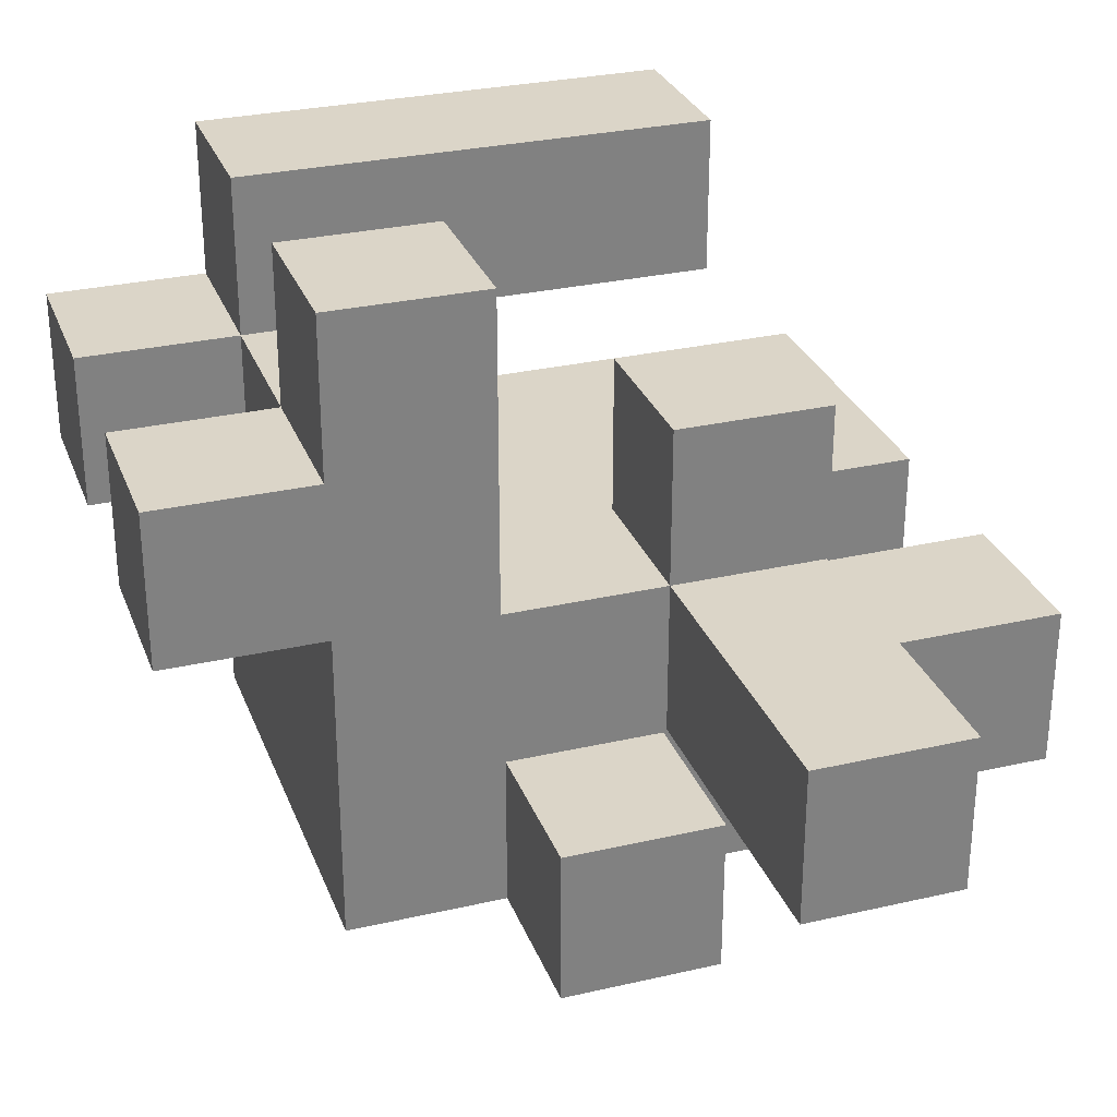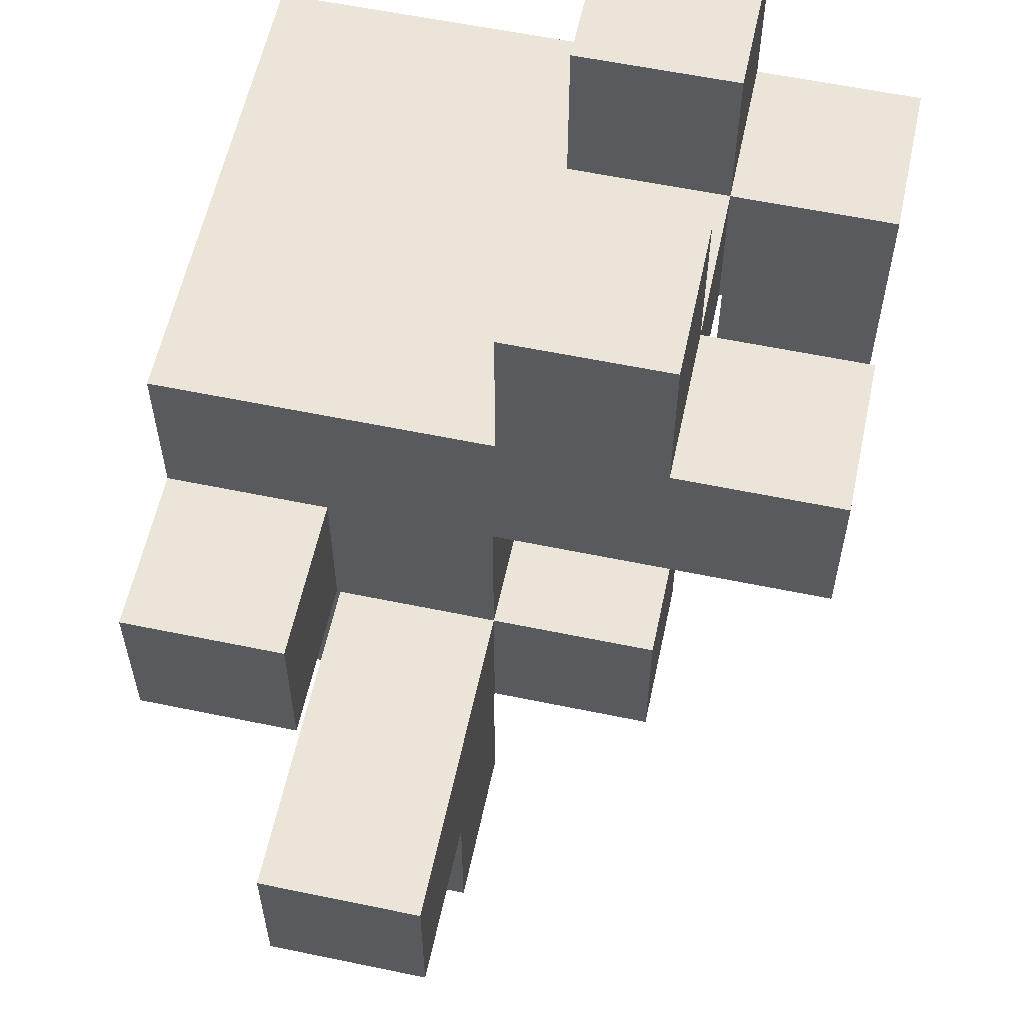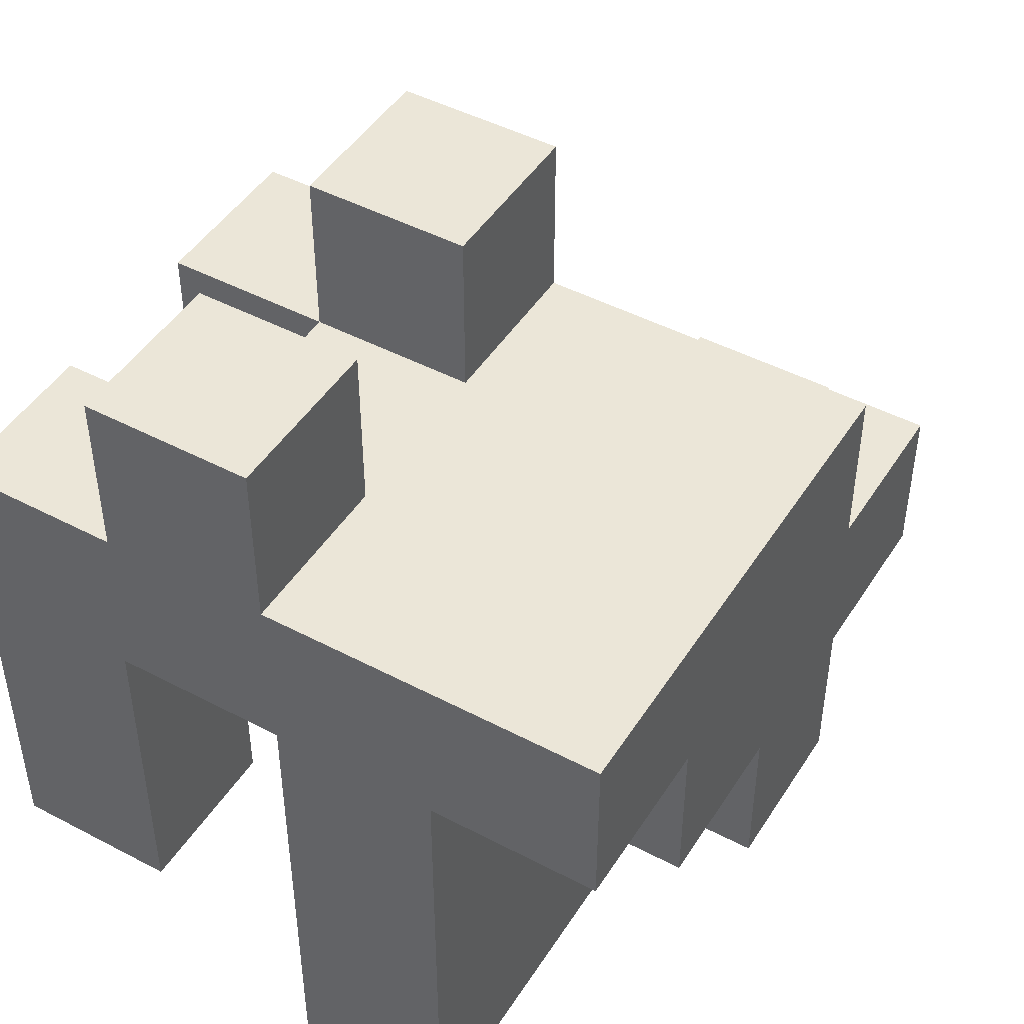
<metadata>
{"format":"obj","ext":"obj","renderer":"f3d","projection":"perspective","resolution":1024,"background":"white","views":[{"elev":29.5,"azim":71.3,"up":"+Y"},{"elev":58.7,"azim":102.1,"up":"+Z"},{"elev":46.6,"azim":-59.1,"up":"+Z"}]}
</metadata>
<code>
v -0.996 -0.596 -0.996
v -0.996 -0.596 -0.604
v -0.996 -0.204 -0.604
v -0.996 -0.204 -0.996
v -0.996 -0.596 -0.6
v -0.996 -0.204 -0.6
v -0.604 -0.596 -0.996
v -0.604 -0.596 -0.604
v -0.604 -0.596 -0.6
v -0.6 -0.596 -0.996
v -0.6 -0.596 -0.604
v -0.6 -0.596 -0.6
v -0.604 -0.204 -0.604
v -0.604 -0.204 -0.996
v -0.604 -0.204 -0.6
v -0.6 -0.204 -0.604
v -0.6 -0.204 -0.996
v -0.6 -0.204 -0.6
v -0.204 -0.596 -0.996
v -0.204 -0.204 -0.996
v -0.204 -0.204 -0.604
v -0.204 -0.596 -0.604
v -0.204 -0.204 -0.6
v -0.204 -0.596 -0.6
v -0.596 -0.596 -0.996
v -0.596 -0.596 -0.604
v -0.596 -0.596 -0.6
v -0.596 -0.204 -0.604
v -0.596 -0.204 -0.996
v -0.596 -0.204 -0.6
v 0.204 -0.596 -0.996
v 0.204 -0.596 -0.604
v 0.204 -0.204 -0.604
v 0.204 -0.204 -0.996
v 0.204 -0.596 -0.6
v 0.204 -0.204 -0.6
v 0.596 -0.596 -0.996
v 0.596 -0.204 -0.996
v 0.596 -0.204 -0.604
v 0.596 -0.596 -0.604
v 0.596 -0.204 -0.6
v 0.596 -0.596 -0.6
v -0.196 -0.996 -0.596
v -0.196 -0.996 -0.204
v -0.196 -0.604 -0.204
v -0.196 -0.604 -0.596
v -0.196 -0.6 -0.204
v -0.196 -0.6 -0.596
v -0.196 -0.996 -0.2
v -0.196 -0.604 -0.2
v -0.196 -0.6 -0.2
v 0.196 -0.996 -0.596
v 0.196 -0.604 -0.596
v 0.196 -0.604 -0.204
v 0.196 -0.996 -0.204
v 0.196 -0.6 -0.596
v 0.196 -0.6 -0.204
v 0.196 -0.604 -0.2
v 0.196 -0.996 -0.2
v 0.196 -0.6 -0.2
v -0.996 -0.596 -0.596
v -0.996 -0.204 -0.596
v -0.996 -0.596 -0.204
v -0.996 -0.204 -0.204
v -0.996 -0.596 -0.2
v -0.996 -0.204 -0.2
v -0.604 -0.596 -0.596
v -0.604 -0.596 -0.204
v -0.604 -0.596 -0.2
v -0.6 -0.596 -0.596
v -0.6 -0.596 -0.204
v -0.6 -0.596 -0.2
v -0.604 -0.204 -0.596
v -0.604 -0.204 -0.204
v -0.604 -0.204 -0.2
v -0.6 -0.204 -0.596
v -0.6 -0.204 -0.204
v -0.6 -0.204 -0.2
v -0.204 -0.204 -0.596
v -0.204 -0.596 -0.596
v -0.596 -0.596 -0.596
v -0.596 -0.596 -0.204
v -0.596 -0.596 -0.2
v -0.204 -0.596 -0.204
v -0.204 -0.596 -0.2
v -0.2 -0.596 -0.596
v -0.2 -0.596 -0.204
v -0.2 -0.596 -0.2
v -0.596 -0.204 -0.596
v -0.596 -0.204 -0.204
v -0.596 -0.204 -0.2
v -0.204 -0.204 -0.204
v -0.204 -0.204 -0.2
v -0.2 -0.204 -0.204
v -0.2 -0.204 -0.596
v -0.2 -0.204 -0.2
v -0.196 -0.596 -0.204
v -0.196 -0.596 -0.596
v -0.196 -0.204 -0.596
v -0.196 -0.204 -0.204
v -0.196 -0.2 -0.204
v -0.196 -0.2 -0.596
v -0.196 -0.596 -0.2
v 0.196 -0.596 -0.596
v 0.196 -0.596 -0.204
v 0.196 -0.204 -0.596
v 0.196 -0.2 -0.596
v 0.196 -0.2 -0.204
v 0.196 -0.204 -0.204
v 0.196 -0.596 -0.2
v 0.196 -0.204 -0.2
v 0.2 -0.596 -0.596
v 0.2 -0.596 -0.204
v -0.196 -0.204 -0.2
v 0.2 -0.204 -0.204
v 0.2 -0.204 -0.596
v 0.204 -0.596 -0.596
v 0.204 -0.204 -0.596
v 0.596 -0.204 -0.596
v 0.596 -0.596 -0.596
v 0.204 -0.596 -0.204
v 0.596 -0.596 -0.204
v 0.6 -0.596 -0.596
v 0.6 -0.596 -0.204
v 0.204 -0.204 -0.204
v 0.596 -0.204 -0.204
v 0.6 -0.204 -0.204
v 0.6 -0.204 -0.596
v 0.996 -0.596 -0.596
v 0.996 -0.204 -0.596
v 0.996 -0.204 -0.204
v 0.996 -0.596 -0.204
v 0.604 -0.596 -0.596
v 0.604 -0.596 -0.204
v 0.604 -0.204 -0.204
v 0.604 -0.204 -0.596
v -0.196 -0.196 -0.204
v -0.196 -0.196 -0.596
v -0.196 0.196 -0.204
v -0.196 0.196 -0.596
v 0.196 -0.196 -0.596
v 0.196 -0.196 -0.204
v 0.196 0.196 -0.596
v 0.196 0.196 -0.204
v -0.996 0.204 -0.596
v -0.996 0.204 -0.204
v -0.996 0.596 -0.204
v -0.996 0.596 -0.596
v -0.996 0.204 -0.2
v -0.996 0.596 -0.2
v -0.604 0.204 -0.596
v -0.604 0.596 -0.596
v -0.604 0.596 -0.204
v -0.604 0.204 -0.204
v -0.604 0.596 -0.2
v -0.604 0.204 -0.2
v -0.596 -0.996 -0.196
v -0.596 -0.996 0.196
v -0.596 -0.604 0.196
v -0.596 -0.604 -0.196
v -0.596 -0.6 0.196
v -0.596 -0.6 -0.196
v -0.596 -0.996 0.2
v -0.596 -0.604 0.2
v -0.596 -0.6 0.2
v -0.204 -0.996 -0.196
v -0.204 -0.996 0.196
v -0.204 -0.996 0.2
v -0.2 -0.996 -0.196
v -0.2 -0.996 0.196
v -0.2 -0.996 0.2
v -0.204 -0.604 -0.196
v -0.2 -0.604 -0.196
v -0.204 -0.6 -0.196
v -0.2 -0.6 -0.196
v -0.196 -0.996 -0.196
v -0.196 -0.604 -0.196
v -0.196 -0.6 -0.196
v 0.196 -0.604 -0.196
v 0.196 -0.996 -0.196
v 0.196 -0.6 -0.196
v 0.196 -0.6 0.196
v 0.196 -0.604 0.196
v 0.196 -0.996 0.196
v 0.196 -0.604 0.2
v 0.196 -0.996 0.2
v 0.196 -0.6 0.2
v -0.196 -0.996 0.196
v -0.196 -0.996 0.2
v 0.2 -0.996 -0.196
v 0.2 -0.996 0.196
v 0.2 -0.604 0.196
v 0.2 -0.604 -0.196
v 0.596 -0.996 -0.196
v 0.596 -0.604 -0.196
v 0.596 -0.604 0.196
v 0.596 -0.996 0.196
v 0.204 -0.996 -0.196
v 0.204 -0.996 0.196
v 0.204 -0.604 0.196
v 0.204 -0.604 -0.196
v -0.996 -0.596 -0.196
v -0.996 -0.204 -0.196
v -0.996 -0.596 0.196
v -0.996 -0.204 0.196
v -0.996 -0.596 0.2
v -0.996 -0.204 0.2
v -0.604 -0.596 -0.196
v -0.604 -0.596 0.196
v -0.604 -0.596 0.2
v -0.6 -0.596 -0.196
v -0.6 -0.596 0.196
v -0.6 -0.596 0.2
v -0.604 -0.204 -0.196
v -0.604 -0.204 0.196
v -0.604 -0.204 0.2
v -0.6 -0.204 -0.196
v -0.6 -0.204 0.196
v -0.6 -0.204 0.2
v -0.596 -0.596 0.196
v -0.596 -0.596 -0.196
v -0.596 -0.596 0.2
v -0.204 -0.596 -0.196
v -0.2 -0.596 -0.196
v -0.596 -0.204 -0.196
v -0.596 -0.204 0.196
v -0.596 -0.204 0.2
v -0.204 -0.204 -0.196
v -0.204 -0.204 0.196
v -0.204 -0.204 0.2
v -0.2 -0.204 -0.196
v -0.2 -0.204 0.196
v -0.2 -0.204 0.2
v -0.2 -0.6 -0.2
v 0.196 -0.596 -0.196
v 0.196 -0.204 -0.196
v 0.196 -0.596 0.196
v 0.196 -0.204 0.196
v 0.196 -0.596 0.2
v 0.196 -0.204 0.2
v -0.196 -0.204 -0.196
v -0.196 -0.204 0.196
v -0.196 -0.204 0.2
v -0.996 0.204 -0.196
v -0.996 0.596 -0.196
v -0.996 0.204 0.196
v -0.996 0.596 0.196
v -0.996 0.204 0.2
v -0.996 0.596 0.2
v -0.604 0.596 -0.196
v -0.604 0.204 -0.196
v -0.604 0.596 0.196
v -0.604 0.204 0.196
v -0.604 0.596 0.2
v -0.604 0.204 0.2
v -0.996 -0.996 0.204
v -0.996 -0.996 0.596
v -0.996 -0.604 0.596
v -0.996 -0.604 0.204
v -0.996 -0.6 0.596
v -0.996 -0.6 0.204
v -0.604 -0.996 0.204
v -0.604 -0.996 0.596
v -0.6 -0.996 0.204
v -0.6 -0.996 0.596
v -0.604 -0.604 0.204
v -0.6 -0.604 0.204
v -0.604 -0.6 0.204
v -0.6 -0.6 0.204
v -0.604 -0.604 0.596
v -0.6 -0.604 0.596
v -0.604 -0.6 0.596
v -0.6 -0.6 0.596
v -0.596 -0.996 0.204
v -0.596 -0.604 0.204
v -0.596 -0.6 0.204
v -0.596 -0.996 0.596
v -0.204 -0.996 0.204
v -0.204 -0.996 0.596
v -0.2 -0.996 0.204
v -0.2 -0.996 0.596
v -0.596 -0.604 0.596
v -0.204 -0.604 0.596
v -0.2 -0.604 0.596
v -0.596 -0.6 0.596
v -0.204 -0.6 0.596
v -0.2 -0.6 0.596
v 0.196 -0.604 0.204
v 0.196 -0.996 0.204
v 0.196 -0.6 0.204
v 0.196 -0.604 0.596
v 0.196 -0.996 0.596
v 0.196 -0.6 0.596
v -0.196 -0.996 0.204
v -0.196 -0.996 0.596
v -0.196 -0.604 0.596
v -0.196 -0.6 0.596
v -0.996 -0.596 0.204
v -0.996 -0.204 0.204
v -0.996 -0.596 0.596
v -0.996 -0.204 0.596
v -0.996 -0.2 0.596
v -0.996 -0.2 0.204
v -0.604 -0.596 0.204
v -0.6 -0.596 0.204
v -0.604 -0.204 0.204
v -0.6 -0.204 0.204
v -0.604 -0.2 0.204
v -0.6 -0.2 0.204
v -0.604 -0.596 0.596
v -0.6 -0.596 0.596
v -0.604 -0.204 0.596
v -0.6 -0.204 0.596
v -0.604 -0.2 0.596
v -0.6 -0.2 0.596
v -0.6 -0.6 0.2
v -0.596 -0.204 0.204
v -0.204 -0.204 0.204
v -0.2 -0.204 0.204
v -0.596 -0.2 0.204
v -0.204 -0.2 0.204
v -0.2 -0.2 0.204
v -0.596 -0.596 0.596
v -0.204 -0.596 0.596
v -0.2 -0.596 0.596
v -0.596 -0.204 0.596
v -0.204 -0.204 0.596
v -0.2 -0.204 0.596
v -0.596 -0.2 0.596
v -0.204 -0.2 0.596
v -0.2 -0.2 0.596
v 0.196 -0.596 0.204
v 0.196 -0.204 0.204
v 0.196 -0.596 0.596
v 0.196 -0.204 0.596
v 0.196 -0.2 0.204
v 0.196 -0.2 0.596
v -0.196 -0.204 0.204
v -0.196 -0.2 0.204
v -0.196 -0.596 0.596
v -0.196 -0.204 0.596
v -0.196 -0.2 0.596
v -0.996 -0.196 0.596
v -0.996 -0.196 0.204
v -0.996 0.196 0.596
v -0.996 0.196 0.204
v -0.996 0.2 0.596
v -0.996 0.2 0.204
v -0.996 -0.196 0.6
v -0.996 0.196 0.6
v -0.604 0.196 0.204
v -0.604 0.2 0.204
v -0.604 0.2 0.596
v -0.604 0.196 0.596
v -0.604 -0.196 0.596
v -0.604 0.196 0.6
v -0.604 -0.196 0.6
v -0.6 0.196 0.596
v -0.6 0.196 0.204
v -0.604 -0.196 0.204
v -0.6 -0.196 0.204
v -0.6 -0.196 0.596
v -0.596 0.196 0.596
v -0.596 0.196 0.204
v -0.204 0.196 0.596
v -0.204 0.196 0.204
v -0.2 0.196 0.596
v -0.2 0.196 0.204
v -0.596 -0.196 0.204
v -0.204 -0.196 0.204
v -0.2 -0.196 0.204
v -0.596 -0.196 0.596
v -0.204 -0.196 0.596
v -0.2 -0.196 0.596
v -0.196 0.196 0.204
v -0.196 0.196 0.596
v -0.196 0.2 0.596
v -0.196 0.2 0.204
v -0.196 -0.196 0.596
v -0.196 -0.196 0.6
v -0.196 0.196 0.6
v 0.196 -0.196 0.204
v 0.196 -0.196 0.596
v 0.196 0.196 0.204
v 0.196 0.196 0.596
v 0.196 0.2 0.204
v 0.196 0.2 0.596
v 0.196 0.196 0.6
v 0.196 -0.196 0.6
v -0.196 -0.196 0.204
v -0.996 0.204 0.204
v -0.996 0.596 0.204
v -0.996 0.204 0.596
v -0.996 0.596 0.596
v -0.604 0.596 0.204
v -0.604 0.204 0.204
v -0.604 0.204 0.596
v -0.604 0.596 0.596
v -0.196 0.204 0.596
v -0.196 0.204 0.204
v -0.196 0.596 0.596
v -0.196 0.596 0.204
v 0.196 0.204 0.204
v 0.196 0.204 0.596
v 0.196 0.596 0.204
v 0.196 0.596 0.596
v -0.996 -0.196 0.604
v -0.996 0.196 0.604
v -0.996 -0.196 0.996
v -0.996 0.196 0.996
v -0.604 0.196 0.604
v -0.604 -0.196 0.604
v -0.604 0.196 0.996
v -0.604 -0.196 0.996
v -0.196 -0.196 0.604
v -0.196 0.196 0.604
v -0.196 -0.196 0.996
v -0.196 0.196 0.996
v 0.196 0.196 0.604
v 0.196 -0.196 0.604
v 0.196 0.196 0.996
v 0.196 -0.196 0.996
f 1 2 3 4
f 2 5 6 3
f 1 7 8 2
f 2 8 9 5
f 7 10 11 8
f 8 11 12 9
f 4 3 13 14
f 3 6 15 13
f 14 13 16 17
f 13 15 18 16
f 1 4 14 7
f 7 14 17 10
f 19 20 21 22
f 22 21 23 24
f 10 25 26 11
f 11 26 27 12
f 25 19 22 26
f 26 22 24 27
f 17 16 28 29
f 16 18 30 28
f 29 28 21 20
f 28 30 23 21
f 10 17 29 25
f 25 29 20 19
f 31 32 33 34
f 32 35 36 33
f 37 38 39 40
f 40 39 41 42
f 31 37 40 32
f 32 40 42 35
f 34 33 39 38
f 33 36 41 39
f 31 34 38 37
f 43 44 45 46
f 46 45 47 48
f 44 49 50 45
f 45 50 51 47
f 52 53 54 55
f 53 56 57 54
f 55 54 58 59
f 54 57 60 58
f 43 52 55 44
f 44 55 59 49
f 43 46 53 52
f 46 48 56 53
f 5 61 62 6
f 61 63 64 62
f 63 65 66 64
f 5 9 67 61
f 61 67 68 63
f 63 68 69 65
f 9 12 70 67
f 67 70 71 68
f 68 71 72 69
f 6 62 73 15
f 62 64 74 73
f 64 66 75 74
f 15 73 76 18
f 73 74 77 76
f 74 75 78 77
f 24 23 79 80
f 12 27 81 70
f 70 81 82 71
f 71 82 83 72
f 27 24 80 81
f 81 80 84 82
f 82 84 85 83
f 80 86 87 84
f 84 87 88 85
f 18 76 89 30
f 76 77 90 89
f 77 78 91 90
f 30 89 79 23
f 89 90 92 79
f 90 91 93 92
f 79 92 94 95
f 92 93 96 94
f 80 79 95 86
f 48 47 97 98
f 99 100 101 102
f 47 51 103 97
f 56 104 105 57
f 106 107 108 109
f 57 105 110 60
f 105 109 111 110
f 86 98 97 87
f 87 97 103 88
f 104 112 113 105
f 95 94 100 99
f 94 96 114 100
f 100 114 111 109
f 106 109 115 116
f 48 98 104 56
f 86 95 99 98
f 98 99 106 104
f 104 106 116 112
f 99 102 107 106
f 105 113 115 109
f 100 109 108 101
f 35 117 118 36
f 42 41 119 120
f 112 117 121 113
f 35 42 120 117
f 117 120 122 121
f 120 123 124 122
f 116 115 125 118
f 36 118 119 41
f 118 125 126 119
f 119 126 127 128
f 112 116 118 117
f 120 119 128 123
f 113 121 125 115
f 121 122 126 125
f 122 124 127 126
f 129 130 131 132
f 123 133 134 124
f 133 129 132 134
f 128 127 135 136
f 136 135 131 130
f 123 128 136 133
f 133 136 130 129
f 124 134 135 127
f 134 132 131 135
f 102 101 137 138
f 138 137 139 140
f 107 141 142 108
f 141 143 144 142
f 140 139 144 143
f 102 138 141 107
f 138 140 143 141
f 101 108 142 137
f 137 142 144 139
f 145 146 147 148
f 146 149 150 147
f 151 152 153 154
f 154 153 155 156
f 145 151 154 146
f 146 154 156 149
f 148 147 153 152
f 147 150 155 153
f 145 148 152 151
f 157 158 159 160
f 160 159 161 162
f 158 163 164 159
f 159 164 165 161
f 157 166 167 158
f 158 167 168 163
f 166 169 170 167
f 167 170 171 168
f 157 160 172 166
f 166 172 173 169
f 160 162 174 172
f 172 174 175 173
f 49 176 177 50
f 50 177 178 51
f 59 58 179 180
f 58 60 181 179
f 179 181 182 183
f 184 183 185 186
f 183 182 187 185
f 169 176 188 170
f 170 188 189 171
f 49 59 180 176
f 176 180 184 188
f 188 184 186 189
f 180 190 191 184
f 179 183 192 193
f 169 173 177 176
f 180 179 193 190
f 173 175 178 177
f 184 191 192 183
f 194 195 196 197
f 190 198 199 191
f 198 194 197 199
f 193 192 200 201
f 201 200 196 195
f 190 193 201 198
f 198 201 195 194
f 191 199 200 192
f 199 197 196 200
f 65 202 203 66
f 202 204 205 203
f 204 206 207 205
f 65 69 208 202
f 202 208 209 204
f 204 209 210 206
f 69 72 211 208
f 208 211 212 209
f 209 212 213 210
f 66 203 214 75
f 203 205 215 214
f 205 207 216 215
f 75 214 217 78
f 214 215 218 217
f 215 216 219 218
f 162 161 220 221
f 161 165 222 220
f 72 83 221 211
f 211 221 220 212
f 212 220 222 213
f 83 85 223 221
f 85 88 224 223
f 78 217 225 91
f 217 218 226 225
f 218 219 227 226
f 91 225 228 93
f 225 226 229 228
f 226 227 230 229
f 93 228 231 96
f 228 229 232 231
f 229 230 233 232
f 162 221 223 174
f 174 223 224 175
f 234 175 224 88
f 60 110 235 181
f 110 111 236 235
f 181 235 237 182
f 235 236 238 237
f 182 237 239 187
f 237 238 240 239
f 234 51 178 175
f 96 231 241 114
f 231 232 242 241
f 232 233 243 242
f 114 241 236 111
f 241 242 238 236
f 242 243 240 238
f 234 88 103 51
f 149 244 245 150
f 244 246 247 245
f 246 248 249 247
f 156 155 250 251
f 251 250 252 253
f 253 252 254 255
f 149 156 251 244
f 244 251 253 246
f 246 253 255 248
f 150 245 250 155
f 245 247 252 250
f 247 249 254 252
f 256 257 258 259
f 259 258 260 261
f 256 262 263 257
f 262 264 265 263
f 256 259 266 262
f 262 266 267 264
f 259 261 268 266
f 266 268 269 267
f 257 263 270 258
f 263 265 271 270
f 258 270 272 260
f 270 271 273 272
f 163 274 275 164
f 164 275 276 165
f 264 274 277 265
f 163 168 278 274
f 274 278 279 277
f 168 171 280 278
f 278 280 281 279
f 264 267 275 274
f 267 269 276 275
f 265 277 282 271
f 277 279 283 282
f 279 281 284 283
f 271 282 285 273
f 282 283 286 285
f 283 284 287 286
f 186 185 288 289
f 185 187 290 288
f 289 288 291 292
f 288 290 293 291
f 171 189 294 280
f 280 294 295 281
f 189 186 289 294
f 294 289 292 295
f 281 295 296 284
f 295 292 291 296
f 284 296 297 287
f 296 291 293 297
f 206 298 299 207
f 261 260 300 298
f 298 300 301 299
f 299 301 302 303
f 206 210 304 298
f 210 213 305 304
f 207 299 306 216
f 216 306 307 219
f 261 298 304 268
f 268 304 305 269
f 299 303 308 306
f 306 308 309 307
f 260 272 310 300
f 272 273 311 310
f 300 310 312 301
f 310 311 313 312
f 301 312 314 302
f 312 313 315 314
f 316 269 305 213
f 316 165 276 269
f 219 307 317 227
f 227 317 318 230
f 230 318 319 233
f 316 213 222 165
f 307 309 320 317
f 317 320 321 318
f 318 321 322 319
f 273 285 323 311
f 285 286 324 323
f 286 287 325 324
f 311 323 326 313
f 323 324 327 326
f 324 325 328 327
f 313 326 329 315
f 326 327 330 329
f 327 328 331 330
f 187 239 332 290
f 239 240 333 332
f 290 332 334 293
f 332 333 335 334
f 333 336 337 335
f 233 319 338 243
f 243 338 333 240
f 319 322 339 338
f 338 339 336 333
f 287 297 340 325
f 297 293 334 340
f 325 340 341 328
f 340 334 335 341
f 328 341 342 331
f 341 335 337 342
f 303 302 343 344
f 344 343 345 346
f 346 345 347 348
f 343 349 350 345
f 351 352 353 354
f 355 354 356 357
f 343 355 357 349
f 345 350 356 354
f 351 354 358 359
f 303 344 360 308
f 308 360 361 309
f 344 346 351 360
f 360 351 359 361
f 346 348 352 351
f 302 314 355 343
f 314 315 362 355
f 355 362 358 354
f 345 354 353 347
f 359 358 363 364
f 364 363 365 366
f 366 365 367 368
f 309 361 369 320
f 320 369 370 321
f 321 370 371 322
f 361 359 364 369
f 369 364 366 370
f 370 366 368 371
f 315 329 372 362
f 329 330 373 372
f 330 331 374 373
f 362 372 363 358
f 372 373 365 363
f 373 374 367 365
f 375 376 377 378
f 379 380 381 376
f 336 382 383 337
f 382 384 385 383
f 384 386 387 385
f 383 385 388 389
f 379 383 389 380
f 368 367 376 375
f 376 381 388 385
f 322 371 390 339
f 339 390 382 336
f 371 368 375 390
f 390 375 384 382
f 375 378 386 384
f 331 342 379 374
f 342 337 383 379
f 374 379 376 367
f 376 385 387 377
f 248 391 392 249
f 348 347 393 391
f 391 393 394 392
f 255 254 395 396
f 352 396 397 353
f 396 395 398 397
f 248 255 396 391
f 249 392 395 254
f 392 394 398 395
f 348 391 396 352
f 347 353 397 393
f 393 397 398 394
f 378 377 399 400
f 400 399 401 402
f 386 403 404 387
f 403 405 406 404
f 402 401 406 405
f 378 400 403 386
f 400 402 405 403
f 377 387 404 399
f 399 404 406 401
f 349 407 408 350
f 407 409 410 408
f 357 356 411 412
f 412 411 413 414
f 349 357 412 407
f 407 412 414 409
f 350 408 411 356
f 408 410 413 411
f 409 414 413 410
f 380 415 416 381
f 415 417 418 416
f 389 388 419 420
f 420 419 421 422
f 380 389 420 415
f 415 420 422 417
f 381 416 419 388
f 416 418 421 419
f 417 422 421 418

</code>
